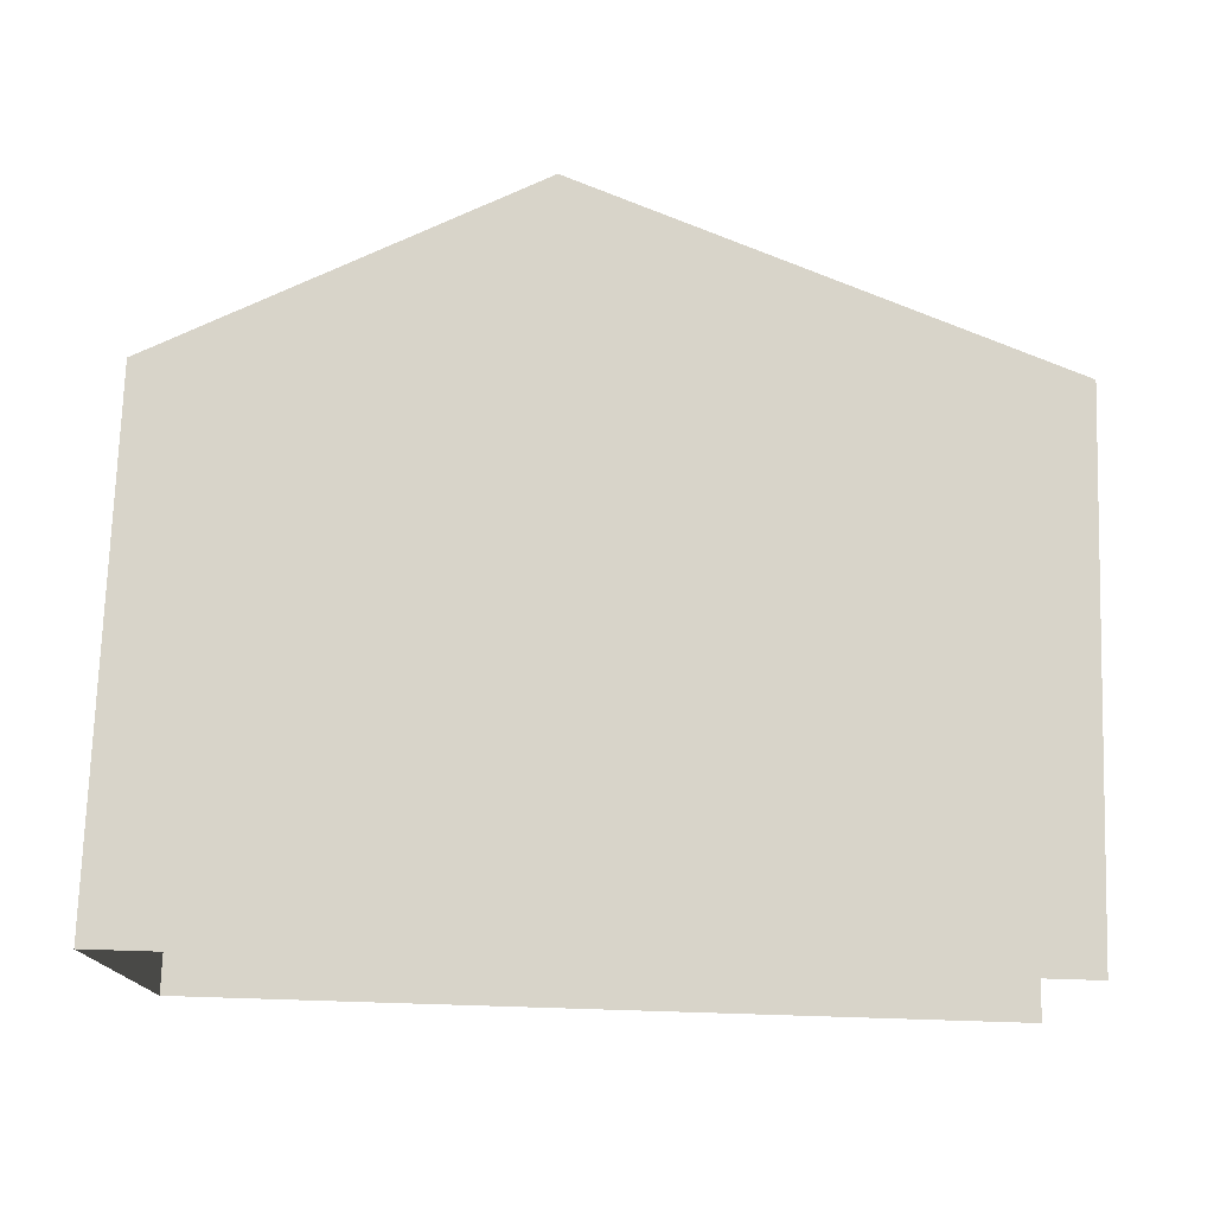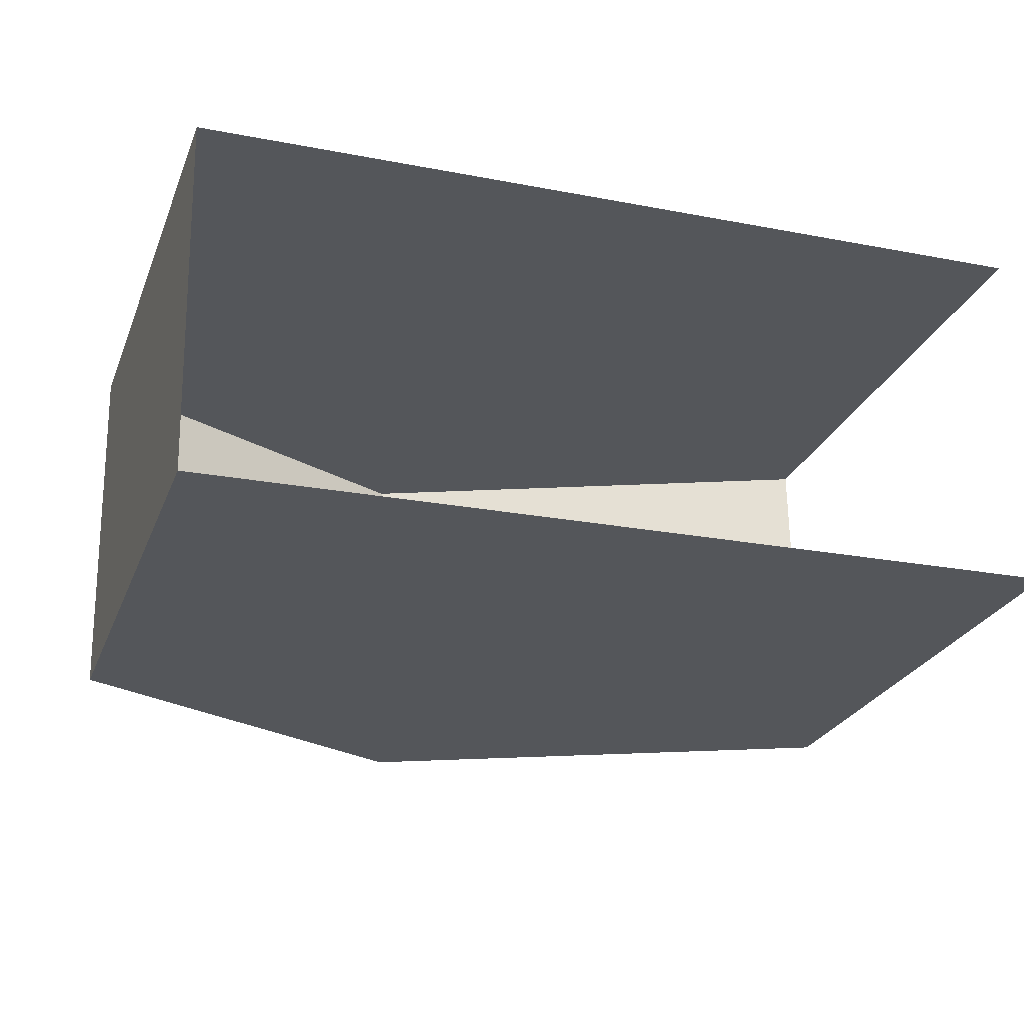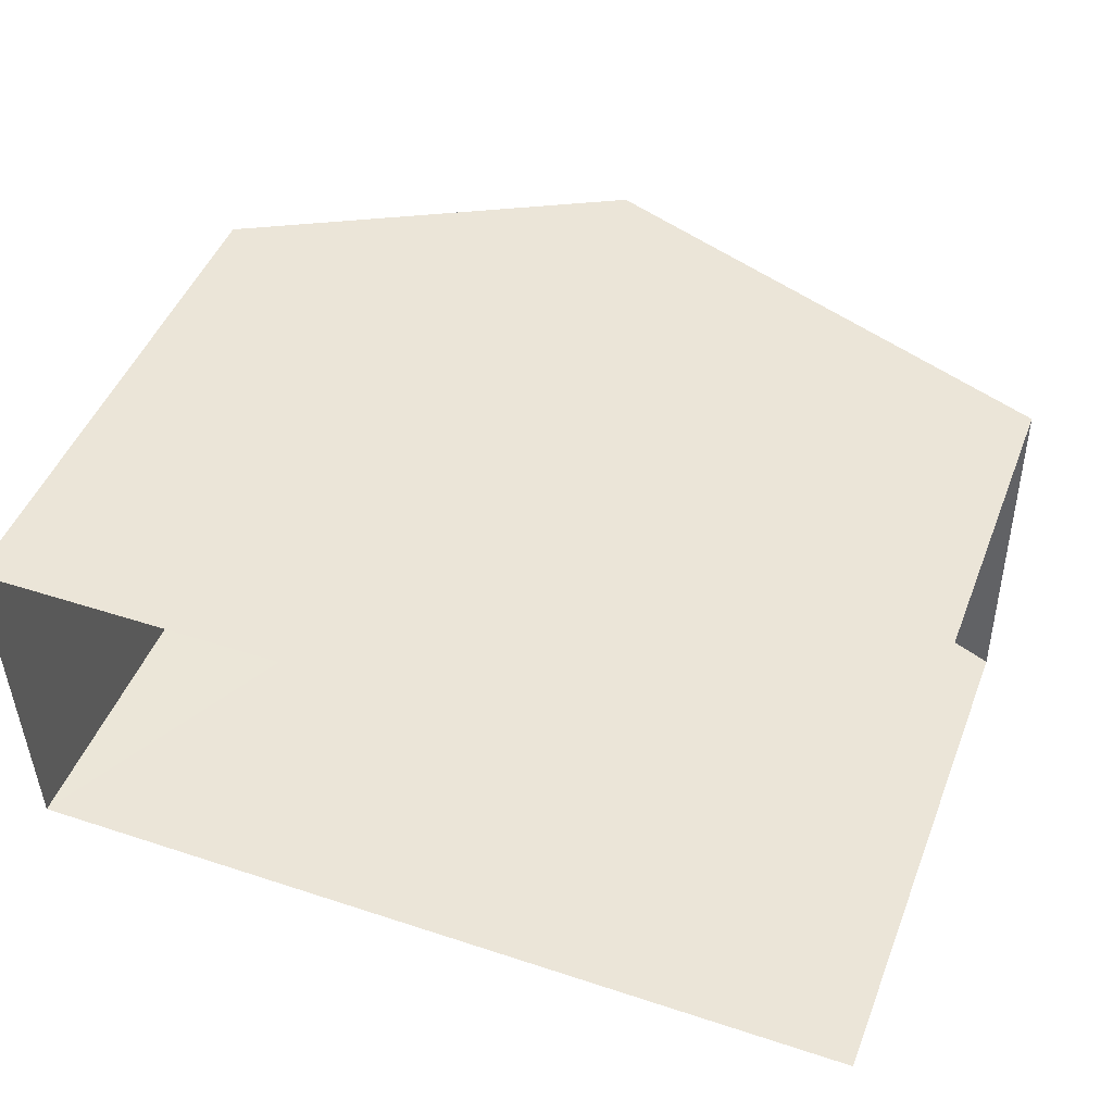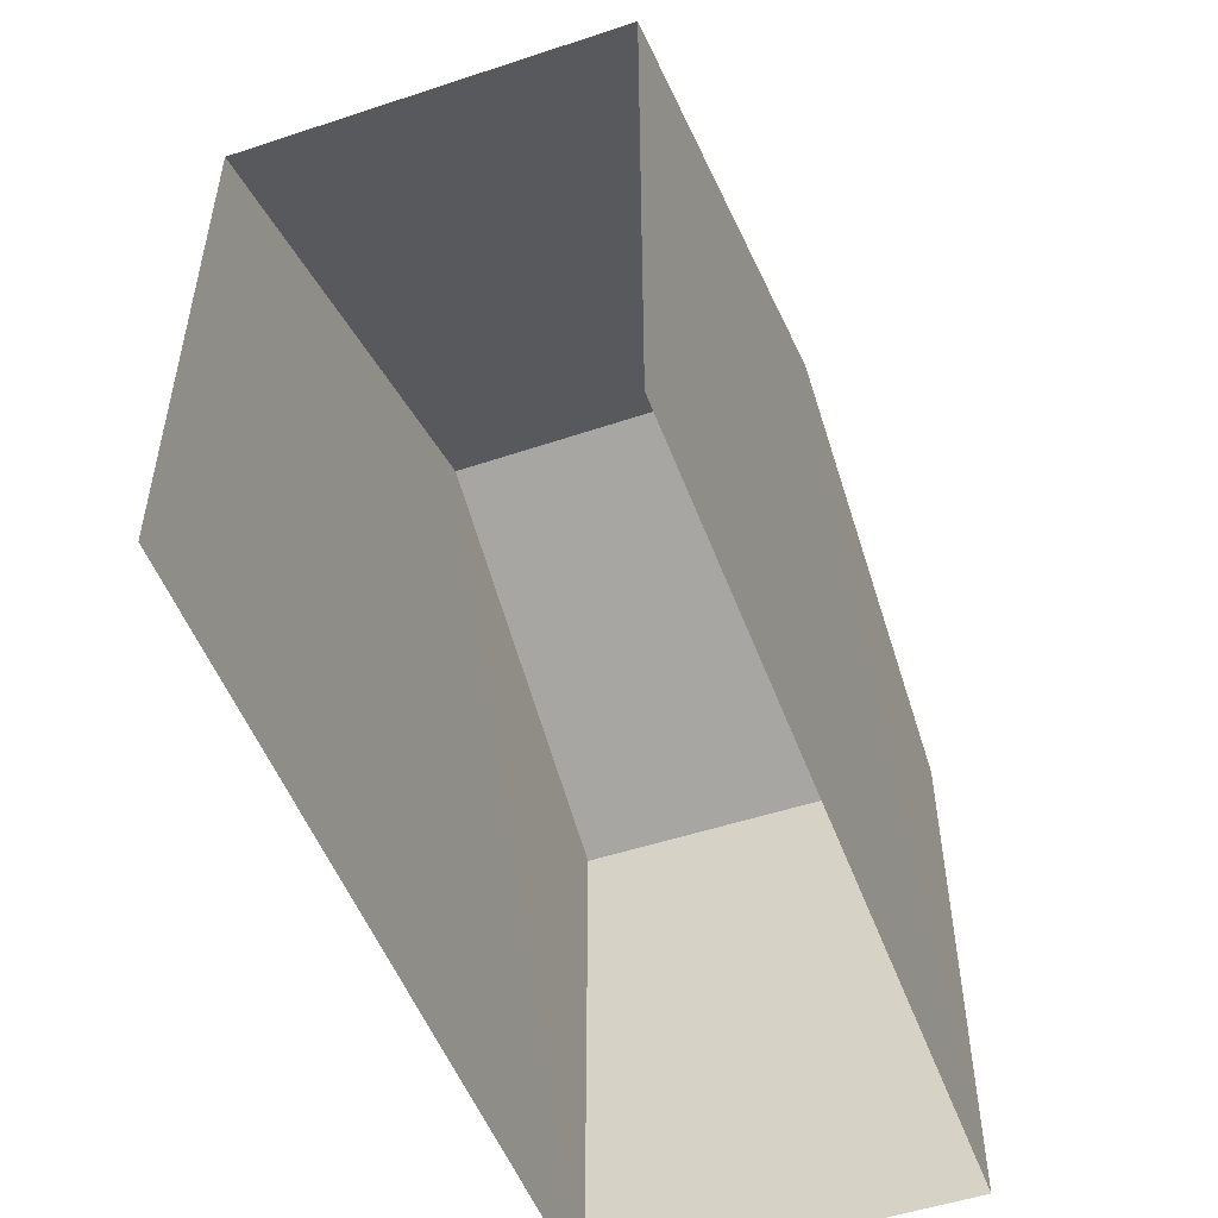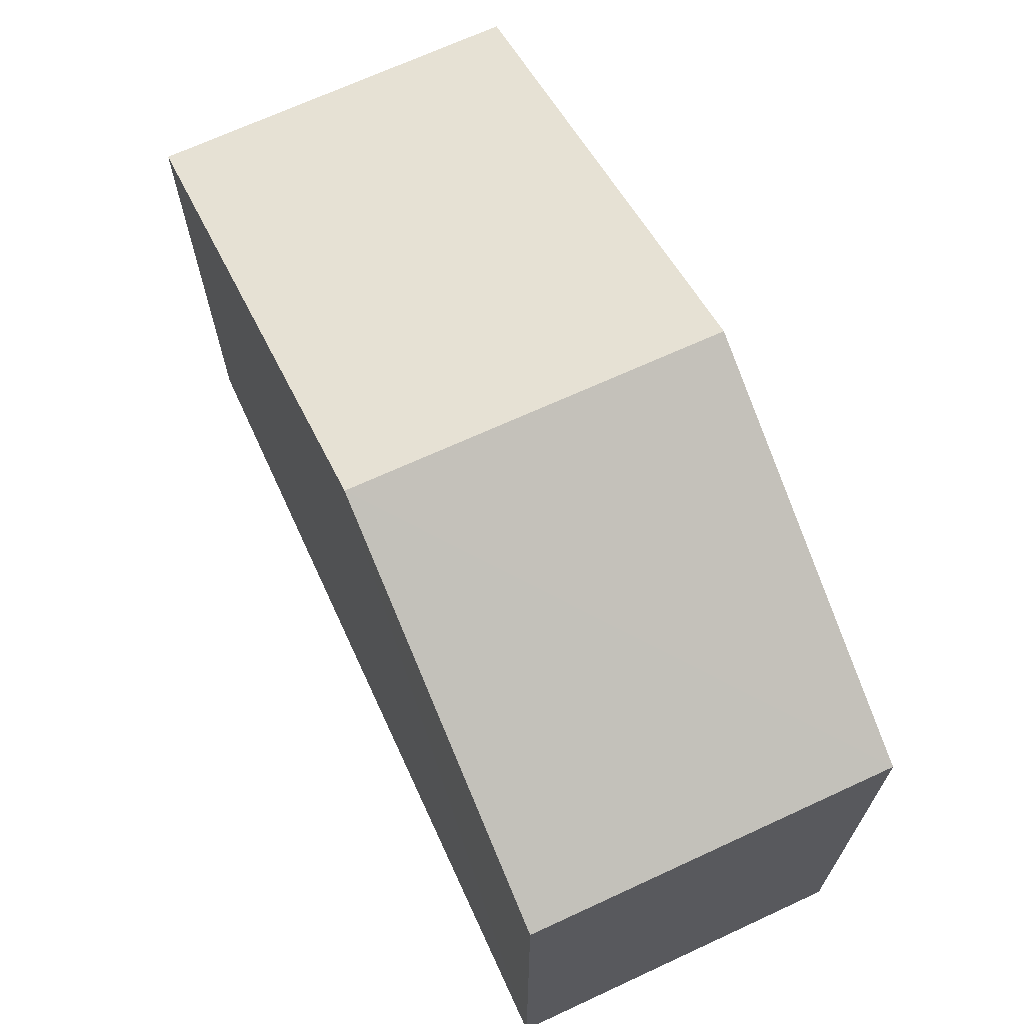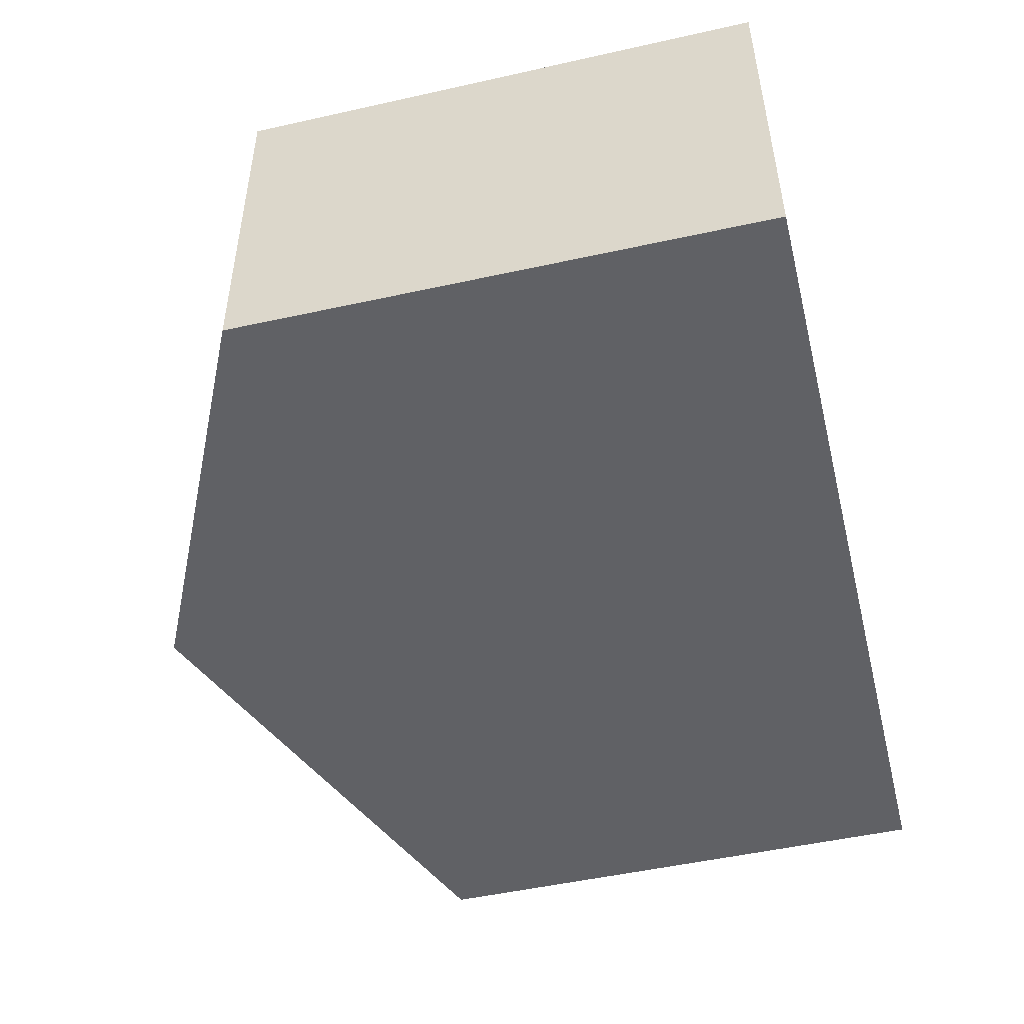
<metadata>
{"format":"obj","ext":"obj","renderer":"f3d","projection":"perspective","resolution":1024,"background":"white","views":[{"elev":74.9,"azim":-178.1,"up":"+Y"},{"elev":-25.9,"azim":161.3,"up":"+Y"},{"elev":47.7,"azim":-158.9,"up":"+Y"},{"elev":-51.3,"azim":-71.2,"up":"+Z"},{"elev":68.3,"azim":64.0,"up":"+Z"},{"elev":-50.4,"azim":104.0,"up":"+Y"}]}
</metadata>
<code>
v -3.733e+05 -1.055e+05 21.64
v -3.733e+05 -1.055e+05 21.63
v -3.733e+05 -1.055e+05 21.63
v -3.733e+05 -1.055e+05 21.64
v -3.733e+05 -1.055e+05 30.6
v -3.733e+05 -1.055e+05 28.25
v -3.733e+05 -1.055e+05 30.6
v -3.733e+05 -1.055e+05 28.25
v -3.733e+05 -1.055e+05 28.25
v -3.733e+05 -1.055e+05 28.25
f 1 2 3
f 4 1 3
f 10 2 1
f 10 9 2
f 5 6 7
f 5 8 6
f 9 10 5
f 7 9 5
f 10 1 5
f 1 4 5
f 4 8 5
f 8 4 3
f 6 8 3
f 6 3 7
f 3 2 7
f 2 9 7

</code>
